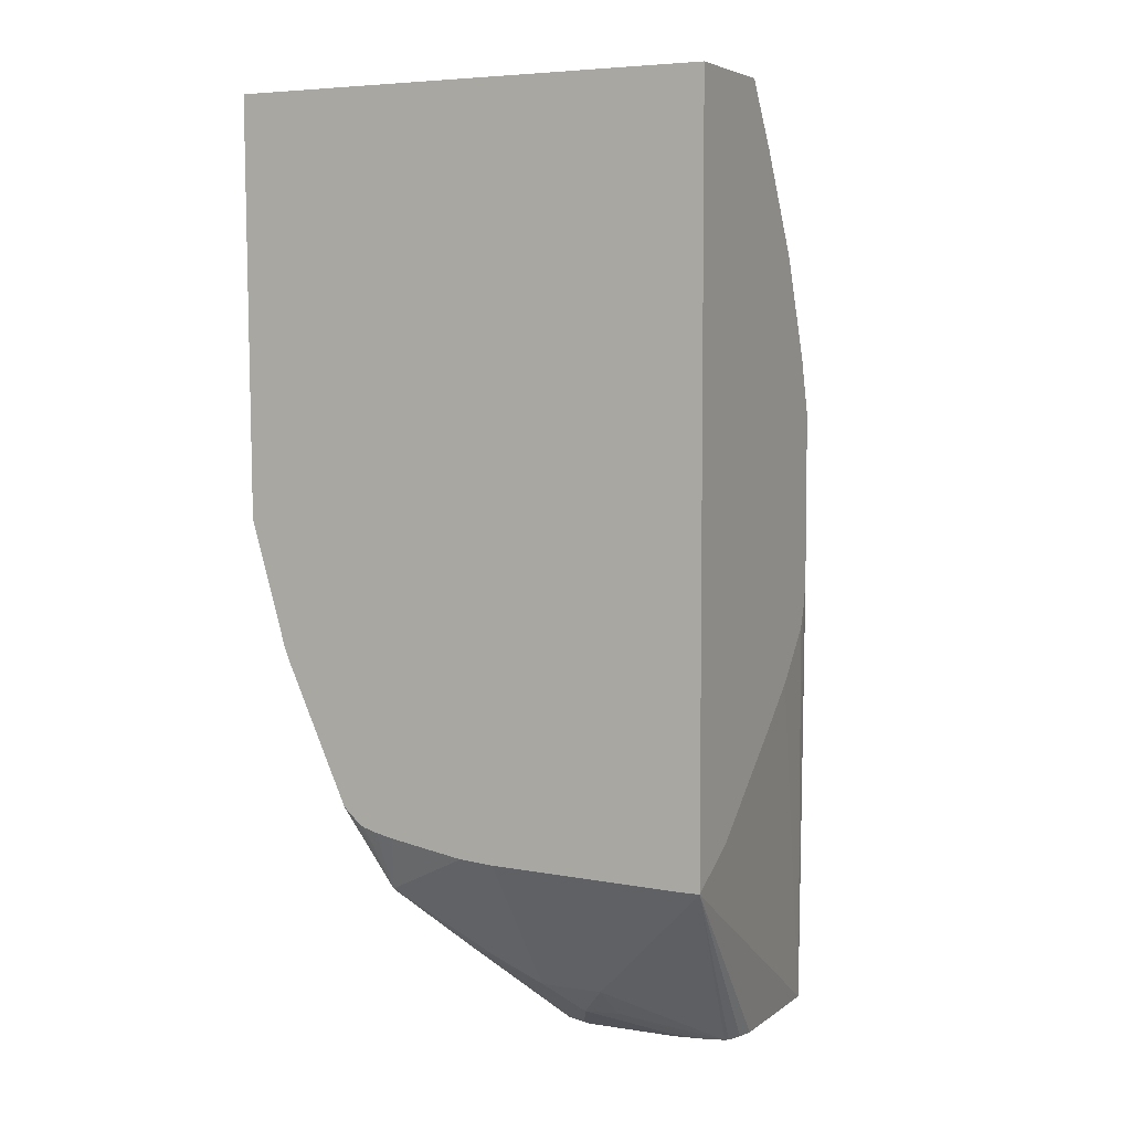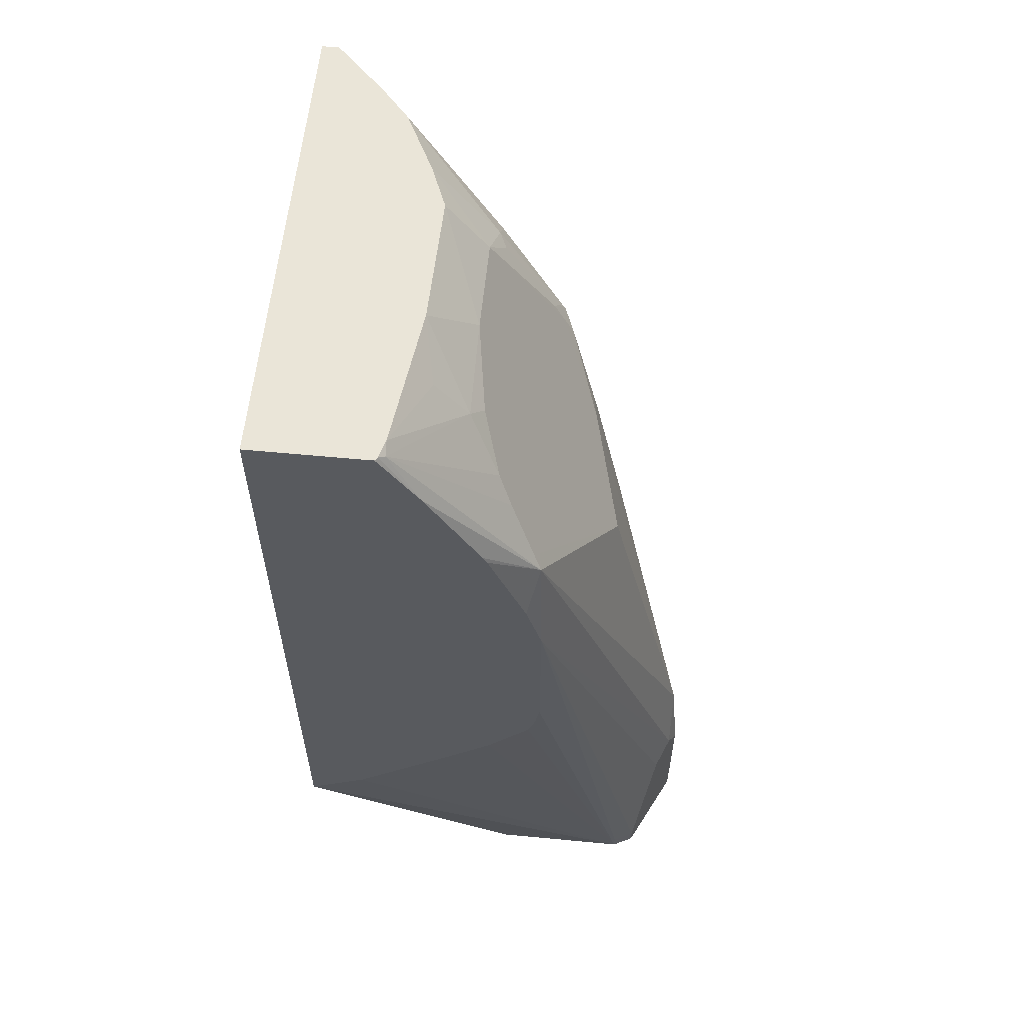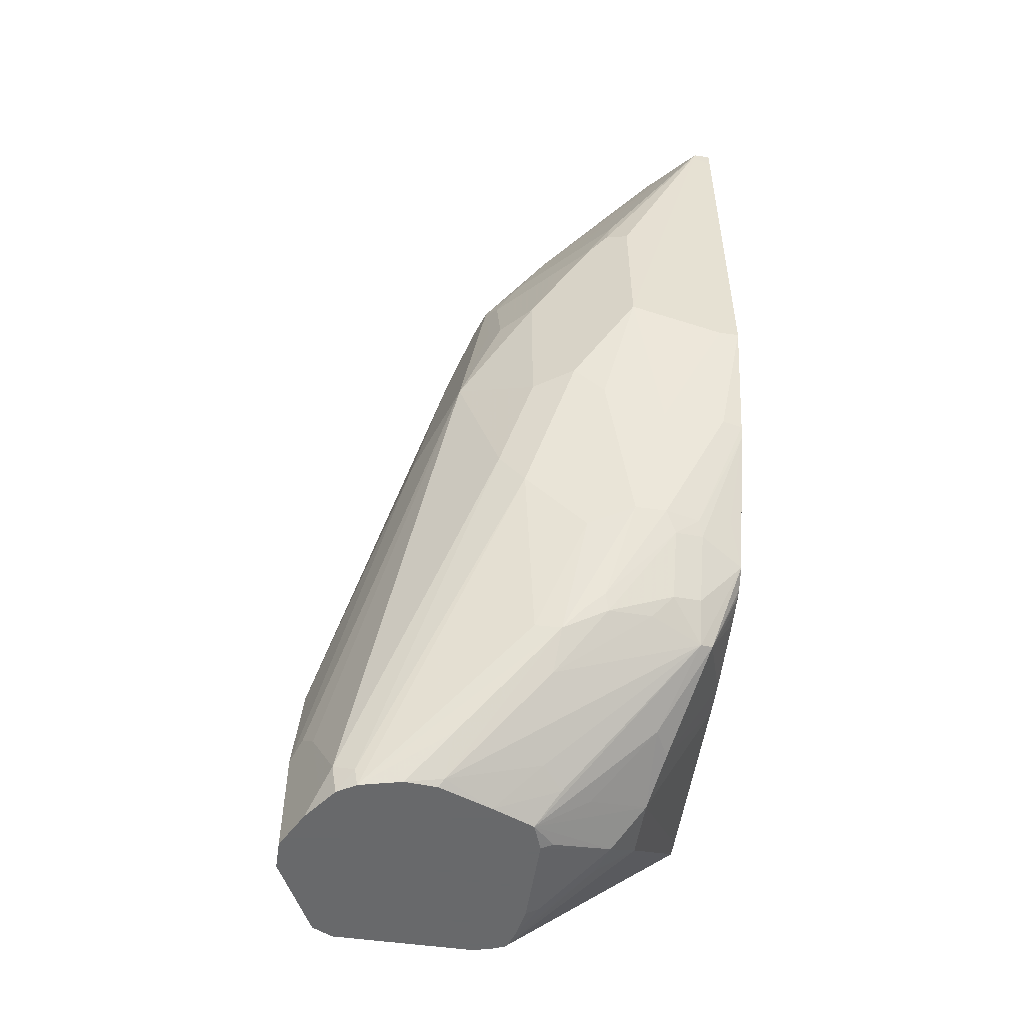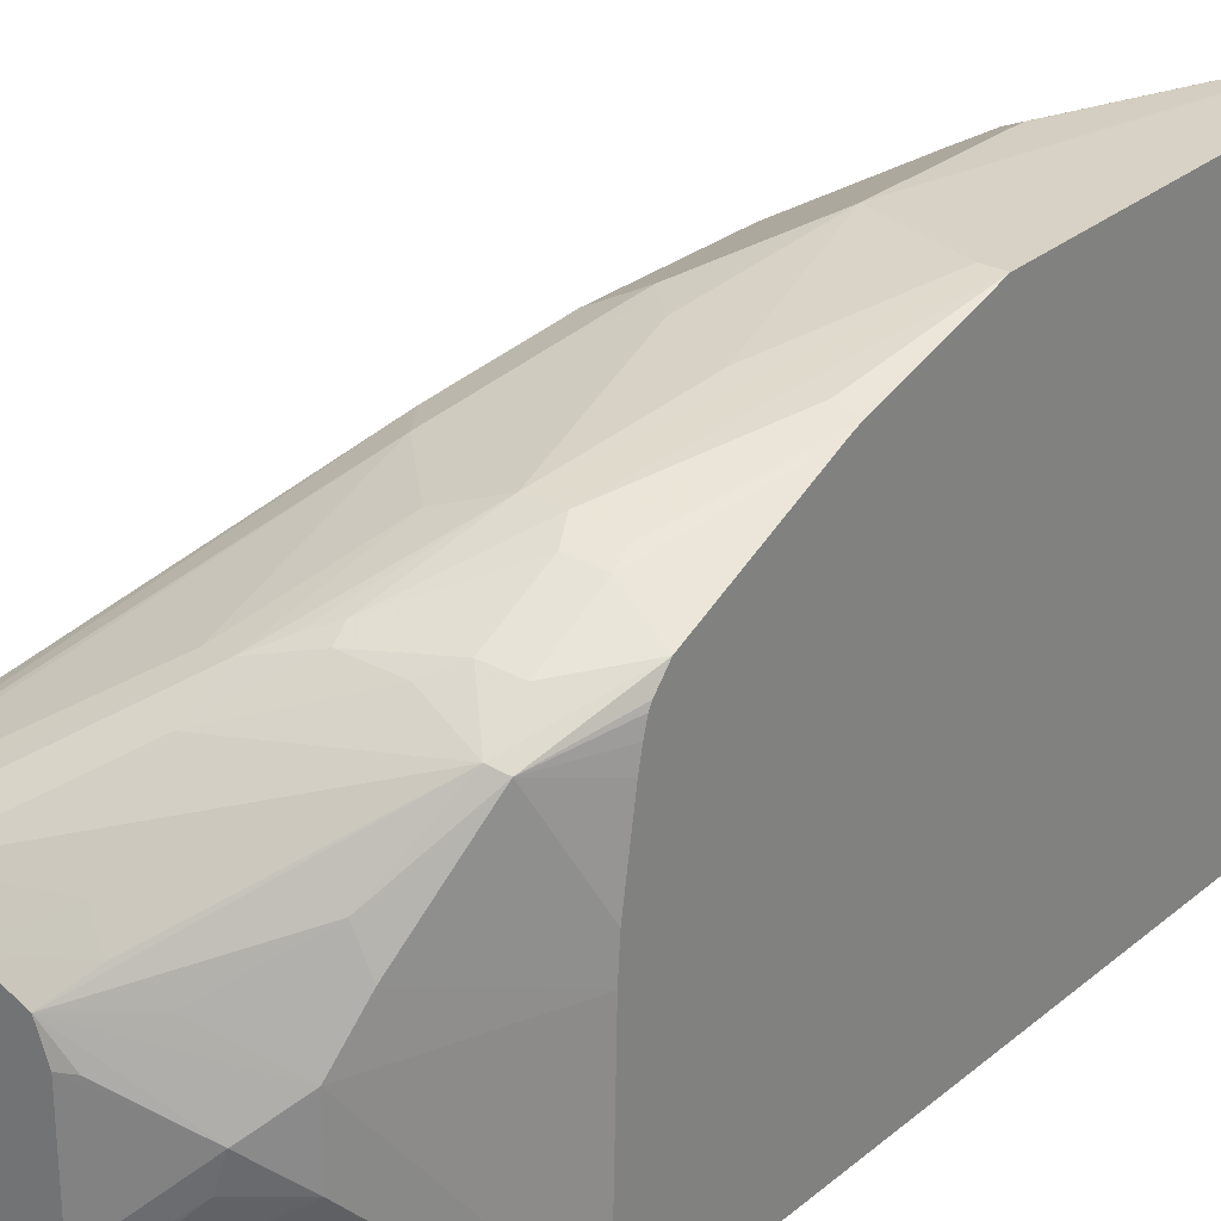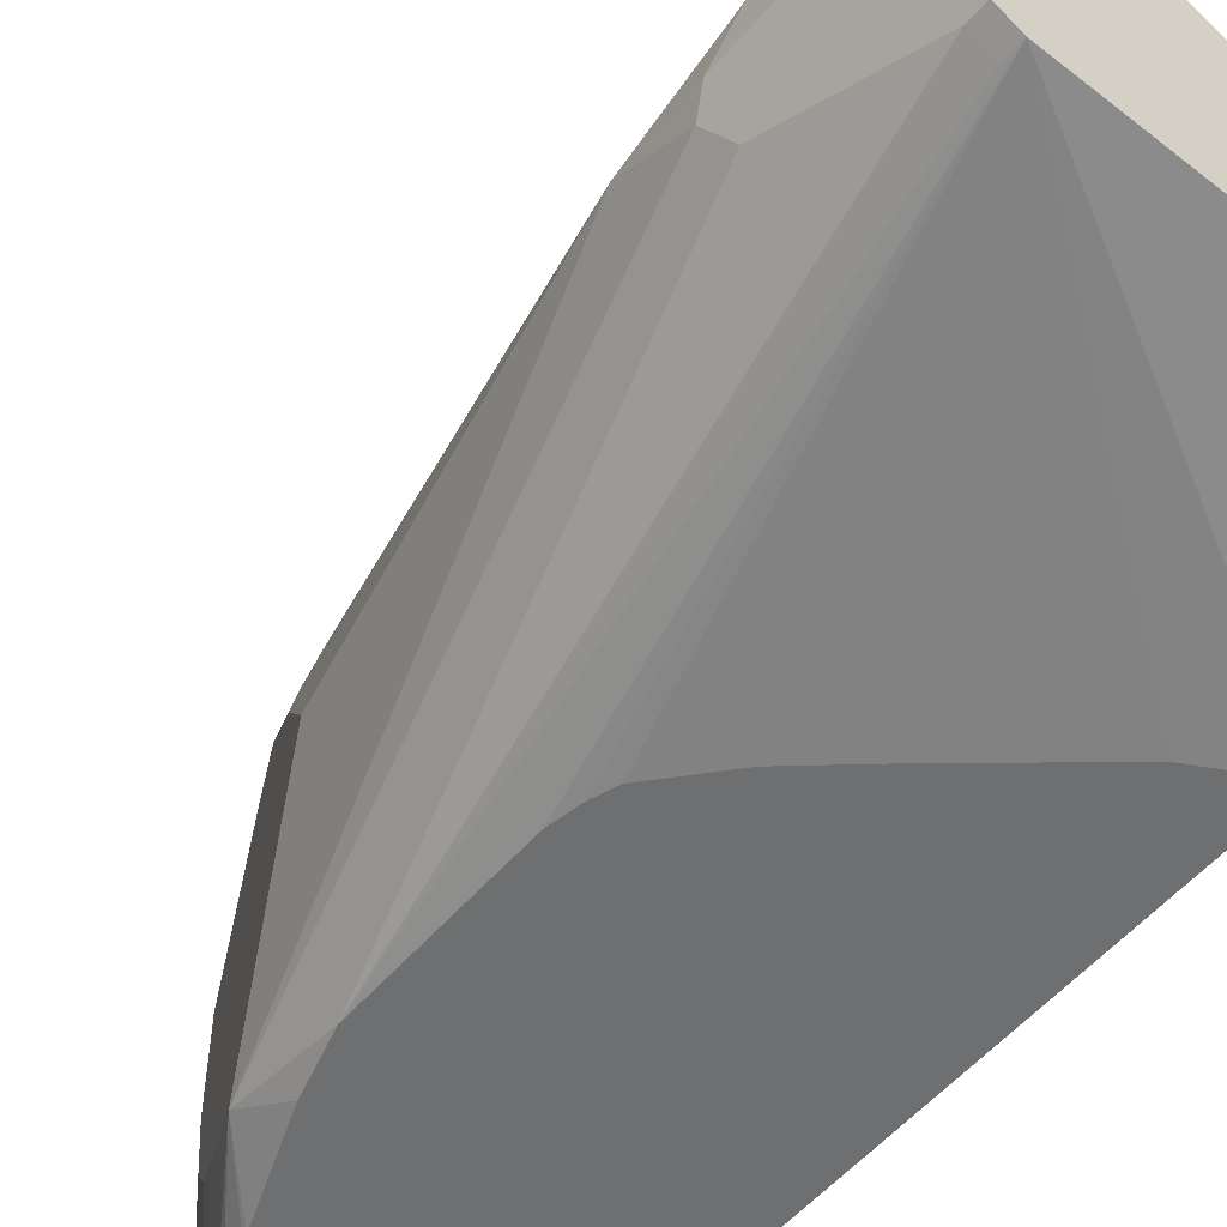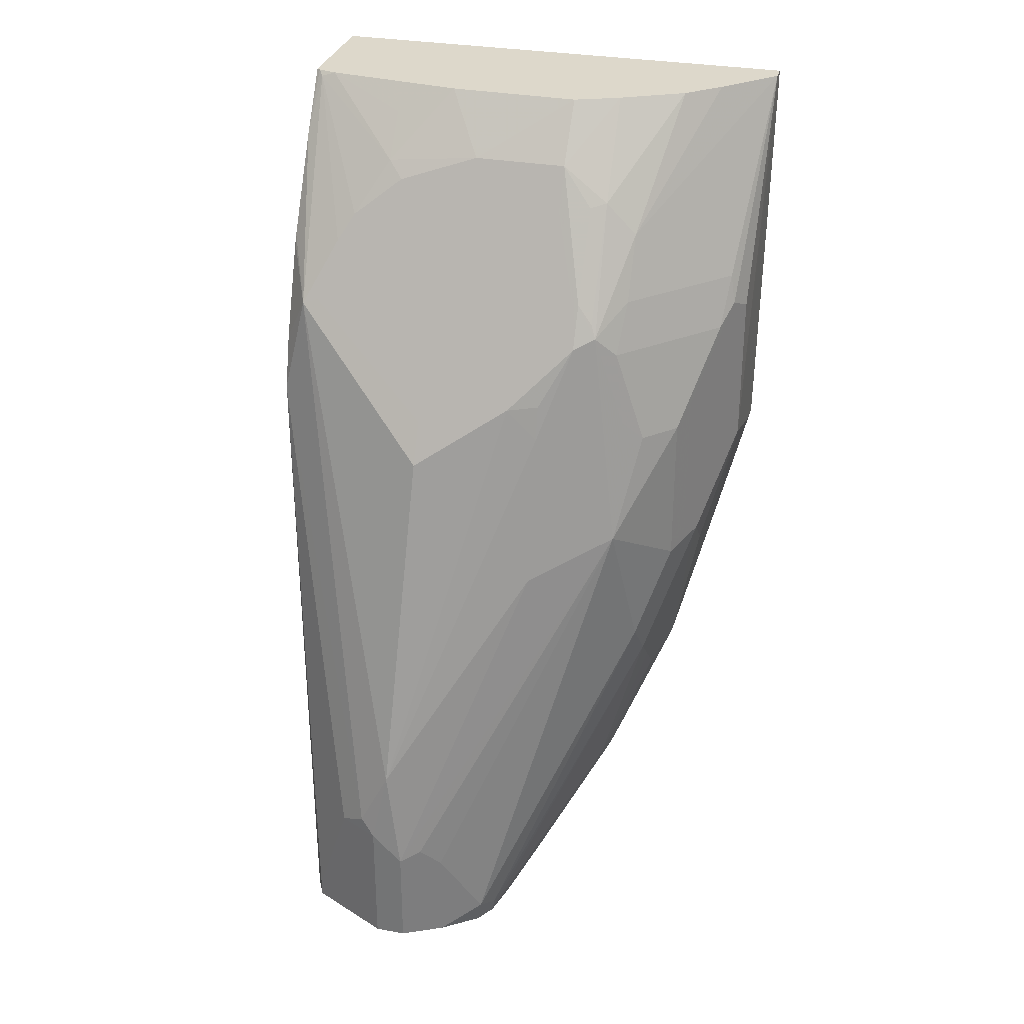
<metadata>
{"format":"obj","ext":"obj","renderer":"f3d","projection":"perspective","resolution":1024,"background":"white","views":[{"elev":5.0,"azim":116.5,"up":"+Y"},{"elev":58.7,"azim":-174.4,"up":"+Y"},{"elev":-52.6,"azim":-8.5,"up":"+Y"},{"elev":27.0,"azim":38.3,"up":"+Z"},{"elev":-54.6,"azim":-39.8,"up":"+Z"},{"elev":31.2,"azim":-75.4,"up":"+Y"}]}
</metadata>
<code>
v -0.1282 0.07012 0.3862
v -0.1282 0.07909 0.3862
v -0.1354 0.0736 0.3862
v -0.1844 -0.1075 0.3841
v -0.1383 -0.1229 0.3841
v -0.1282 -0.1229 0.3841
v -0.1282 0.07909 0.1497
v -0.1367 0.07909 0.3862
v -0.1372 0.07718 0.3862
v -0.2253 -0.1485 0.3636
v -0.2151 -0.1536 0.3687
v -0.1997 -0.169 0.3687
v -0.1844 -0.2458 0.3533
v -0.169 -0.1843 0.3687
v -0.1844 -0.03076 0.3841
v -0.169 -0.2458 0.3533
v -0.1383 -0.1843 0.3687
v -0.1282 -0.1843 0.3665
v -0.186 0.07909 0.1497
v -0.1282 -0.2815 0.1497
v -0.1613 0.07909 0.361
v -0.2228 0.01919 0.3303
v -0.1921 0.01919 0.361
v -0.1921 -0.01152 0.3764
v -0.1946 -0.02563 0.379
v -0.2356 -0.1587 0.3585
v -0.2253 -0.0717 0.3636
v -0.2228 -0.1766 0.361
v -0.2125 -0.1664 0.3662
v -0.2151 -0.2151 0.3533
v -0.2074 -0.2535 0.3457
v -0.2176 -0.3098 0.3252
v -0.2074 -0.2995 0.3303
v -0.1978 -0.2919 0.3341
v -0.1639 -0.256 0.3482
v -0.1517 -0.2458 0.3495
v -0.1282 -0.1904 0.3641
v -0.205 0.0499 0.1497
v -0.1873 0.07909 0.1514
v -0.1282 -0.2815 0.1586
v -0.1639 -0.3431 0.2151
v -0.2215 -0.3769 0.1754
v -0.2228 -0.3769 0.1738
v -0.2305 -0.3769 0.1708
v -0.2387 -0.3769 0.169
v -0.3073 -0.3769 0.169
v -0.1575 -0.265 0.1497
v -0.1756 0.07909 0.3446
v -0.2228 0.03454 0.3149
v -0.2561 -0.02563 0.3175
v -0.2381 -0.01152 0.3303
v -0.2074 -0.01152 0.361
v -0.2049 -0.03585 0.3738
v -0.2356 -0.08197 0.3585
v -0.2714 -0.1332 0.3329
v -0.2509 -0.2048 0.3431
v -0.2305 -0.1997 0.3533
v -0.2381 -0.2228 0.3457
v -0.2228 -0.2381 0.3457
v -0.2305 -0.3073 0.3226
v -0.2202 -0.3277 0.3124
v -0.1959 -0.2995 0.3303
v -0.3056 -0.3769 0.2749
v -0.2637 -0.3559 0.2944
v -0.2663 -0.3738 0.2816
v -0.1498 -0.2535 0.3457
v -0.1639 -0.2868 0.3329
v -0.1498 -0.2842 0.3303
v -0.1344 -0.2381 0.3457
v -0.1282 -0.2589 0.3336
v -0.2313 0.003921 0.1497
v -0.2573 -0.02309 0.1613
v -0.1901 0.07677 0.1536
v -0.1898 0.07909 0.1605
v -0.1282 -0.2791 0.2537
v -0.1639 -0.3431 0.2458
v -0.1792 -0.3585 0.2305
v -0.1844 -0.3591 0.2151
v -0.2187 -0.3769 0.1844
v -0.2319 -0.2012 0.1497
v -0.2074 -0.2227 0.1497
v -0.1741 -0.2509 0.1497
v -0.3127 -0.3769 0.1717
v -0.3073 -0.3687 0.169
v -0.2592 -0.1536 0.1497
v -0.257 -0.1653 0.1497
v -0.2565 -0.1674 0.1497
v -0.2534 -0.1765 0.1497
v -0.191 0.07909 0.3138
v -0.2266 0.03262 0.3072
v -0.2535 -0.01925 0.3149
v -0.2202 0.05119 0.2919
v -0.2509 -0.01027 0.3072
v -0.2561 -0.0205 0.3072
v -0.2612 -0.03076 0.3072
v -0.2765 -0.07683 0.2919
v -0.2714 -0.0717 0.3021
v -0.2919 -0.1536 0.2919
v -0.2561 -0.0717 0.3329
v -0.2509 -0.03585 0.3277
v -0.2202 -0.03585 0.3585
v -0.2509 -0.08197 0.3431
v -0.2868 -0.1485 0.3021
v -0.338 -0.3226 0.2305
v -0.3329 -0.3175 0.2407
v -0.3277 -0.3277 0.2509
v -0.3175 -0.3636 0.2714
v -0.3073 -0.3687 0.2765
v -0.1485 -0.3021 0.3175
v -0.1741 -0.297 0.3277
v -0.3149 -0.3769 0.2689
v -0.2933 -0.3769 0.278
v -0.2848 -0.3769 0.2801
v -0.2688 -0.3769 0.2789
v -0.2424 -0.3769 0.2686
v -0.2202 -0.3585 0.2816
v -0.1421 -0.2995 0.3149
v -0.1282 -0.2663 0.3253
v -0.2333 -7.46e-06 0.1497
v -0.288 -0.08451 0.2228
v -0.2561 -0.0205 0.169
v -0.242 0.007671 0.1767
v -0.2515 -0.04612 0.1497
v -0.2592 -0.0729 0.1497
v -0.3341 -0.2995 0.2074
v -0.3341 -0.2688 0.2228
v -0.2356 0.02048 0.1844
v -0.2209 0.04606 0.1997
v -0.1986 0.07909 0.2282
v -0.2049 0.06655 0.1997
v -0.1282 -0.278 0.2703
v -0.1575 -0.3303 0.2689
v -0.1652 -0.3303 0.2842
v -0.1946 -0.3585 0.2612
v -0.2214 -0.3769 0.2597
v -0.21 -0.3738 0.2458
v -0.2162 -0.3769 0.2458
v -0.2162 -0.3769 0.1997
v -0.21 -0.3738 0.1997
v -0.3175 -0.3769 0.1741
v -0.3175 -0.3687 0.1741
v -0.1997 0.07909 0.2919
v -0.2202 0.05119 0.2458
v -0.2305 0.0307 0.2919
v -0.2817 -0.0717 0.2305
v -0.2919 -0.09219 0.2305
v -0.2765 -0.06148 0.2765
v -0.2727 -0.05956 0.2919
v -0.338 -0.3073 0.2151
v -0.338 -0.3769 0.2305
v -0.3226 -0.3687 0.2612
v -0.3277 -0.3769 0.2509
v -0.21 -0.3636 0.2714
v -0.1282 -0.2717 0.3072
v -0.1282 -0.2698 0.3159
v -0.1282 -0.2679 0.3226
v -0.2266 0.03838 0.2074
v -0.3277 -0.3073 0.1946
v -0.3202 -0.3769 0.1796
v -0.2305 0.0307 0.2458
v -0.338 -0.3769 0.2151
f 67 110 109
f 65 113 114
f 66 70 69
f 66 68 70
f 65 116 109
f 65 115 116
f 65 114 115
f 63 108 111
f 64 112 113
f 63 112 64
f 62 110 67
f 61 65 109
f 61 110 62
f 67 109 68
f 61 109 110
f 64 113 65
f 68 109 70
f 72 126 120
f 70 117 118
f 58 60 59
f 75 132 76
f 75 131 132
f 74 130 129
f 74 128 130
f 73 128 74
f 73 127 128
f 70 109 117
f 73 122 127
f 72 124 125
f 72 123 124
f 72 119 123
f 72 122 73
f 72 121 122
f 72 120 121
f 71 119 72
f 72 125 126
f 58 63 60
f 50 96 97
f 56 58 57
f 76 132 133
f 50 95 96
f 50 94 95
f 50 93 94
f 50 91 93
f 49 92 90
f 49 89 92
f 50 97 98
f 49 91 50
f 48 89 49
f 46 88 80
f 46 87 88
f 46 86 87
f 46 85 86
f 46 124 85
f 46 84 124
f 49 90 91
f 58 108 63
f 50 98 55
f 50 99 100
f 56 108 58
f 56 107 108
f 55 107 56
f 55 106 107
f 55 105 106
f 55 104 105
f 55 103 104
f 50 55 99
f 55 98 103
f 54 102 55
f 54 100 102
f 54 101 100
f 53 101 54
f 51 101 52
f 51 100 101
f 50 100 51
f 55 102 99
f 76 133 134
f 94 146 147
f 76 135 77
f 121 146 145
f 121 157 122
f 120 126 146
f 120 146 121
f 117 156 118
f 117 155 156
f 117 154 155
f 121 145 157
f 117 131 154
f 117 133 132
f 115 153 116
f 115 135 153
f 109 135 133
f 109 153 135
f 109 116 153
f 109 133 117
f 117 132 131
f 107 111 108
f 122 157 127
f 124 158 125
f 149 158 159
f 145 160 157
f 144 160 145
f 143 157 160
f 141 159 158
f 140 159 141
f 135 137 136
f 124 141 158
f 133 135 134
f 128 157 143
f 128 129 130
f 128 143 129
f 127 157 128
f 126 147 146
f 125 149 126
f 125 158 149
f 129 143 142
f 107 152 111
f 107 151 152
f 106 151 107
f 92 160 144
f 92 143 160
f 92 142 143
f 90 92 93
f 90 93 91
f 89 142 92
f 84 141 124
f 92 144 94
f 83 141 84
f 79 139 138
f 78 139 79
f 77 139 78
f 77 138 139
f 77 137 138
f 77 136 137
f 77 135 136
f 83 140 141
f 92 94 93
f 94 144 145
f 94 145 146
f 104 126 149
f 104 106 105
f 104 151 106
f 104 150 151
f 104 161 150
f 104 149 161
f 99 102 100
f 98 104 103
f 98 126 104
f 96 126 98
f 96 147 126
f 96 148 147
f 96 98 97
f 95 148 96
f 95 147 148
f 94 147 95
f 46 83 84
f 76 134 135
f 46 82 47
f 41 78 42
f 46 80 81
f 7 71 38
f 7 119 71
f 7 123 119
f 7 124 123
f 7 85 124
f 7 86 85
f 7 87 86
f 7 38 19
f 7 88 87
f 7 81 80
f 7 82 81
f 7 47 82
f 7 20 47
f 6 17 18
f 6 16 17
f 5 16 6
f 7 80 88
f 5 13 16
f 8 21 22
f 8 23 24
f 13 34 16
f 13 33 34
f 13 32 33
f 13 31 32
f 13 59 31
f 13 30 59
f 12 29 13
f 8 22 23
f 11 29 12
f 11 26 28
f 10 54 26
f 10 27 54
f 10 26 11
f 8 15 9
f 8 25 15
f 8 24 25
f 11 28 29
f 13 29 30
f 5 14 13
f 4 15 27
f 1 131 75
f 1 154 131
f 1 155 154
f 1 156 155
f 1 118 156
f 1 70 118
f 1 37 70
f 1 75 40
f 1 18 37
f 1 5 6
f 1 4 5
f 1 3 4
f 1 9 3
f 1 8 9
f 1 2 8
f 149 159 161
f 1 6 18
f 4 27 10
f 1 40 20
f 1 7 2
f 4 9 15
f 4 14 5
f 4 13 14
f 4 12 13
f 4 11 12
f 4 10 11
f 3 9 4
f 1 20 7
f 2 21 8
f 2 89 48
f 2 142 89
f 2 129 142
f 2 74 129
f 2 39 74
f 2 19 39
f 2 7 19
f 2 48 21
f 46 81 82
f 15 25 27
f 16 35 36
f 41 77 78
f 41 76 77
f 40 75 76
f 39 73 74
f 38 73 39
f 38 72 73
f 38 71 72
f 42 78 79
f 37 69 70
f 36 66 37
f 35 68 66
f 35 67 68
f 35 62 67
f 35 66 36
f 34 62 35
f 33 62 34
f 37 66 69
f 32 65 61
f 42 79 138
f 42 137 135
f 42 44 43
f 42 45 44
f 42 46 45
f 42 83 46
f 42 140 83
f 42 159 140
f 42 161 159
f 42 138 137
f 42 150 161
f 42 111 152
f 42 63 111
f 42 112 63
f 42 113 112
f 42 114 113
f 42 115 114
f 42 135 115
f 42 152 150
f 16 34 35
f 32 64 65
f 32 60 63
f 22 51 52
f 22 50 51
f 22 49 50
f 21 48 22
f 20 46 47
f 20 45 46
f 20 44 45
f 22 52 23
f 20 43 44
f 20 41 42
f 20 76 41
f 20 40 76
f 19 38 39
f 18 36 37
f 16 18 17
f 16 36 18
f 20 42 43
f 32 63 64
f 22 48 49
f 24 52 101
f 32 62 33
f 32 61 62
f 31 60 32
f 31 59 60
f 30 58 59
f 28 30 29
f 28 58 30
f 23 52 24
f 28 57 58
f 26 56 57
f 26 55 56
f 26 54 55
f 25 54 27
f 25 53 54
f 24 53 25
f 24 101 53
f 26 57 28
f 150 152 151

</code>
